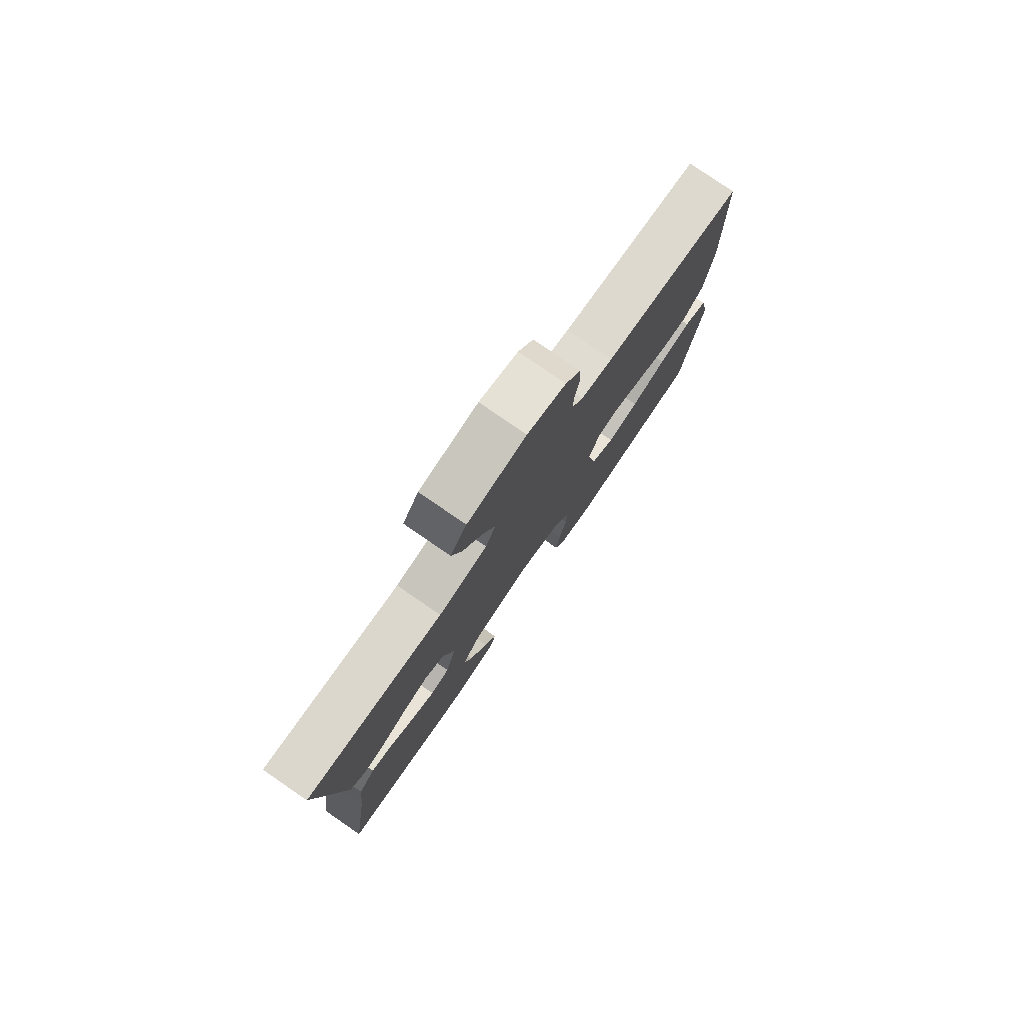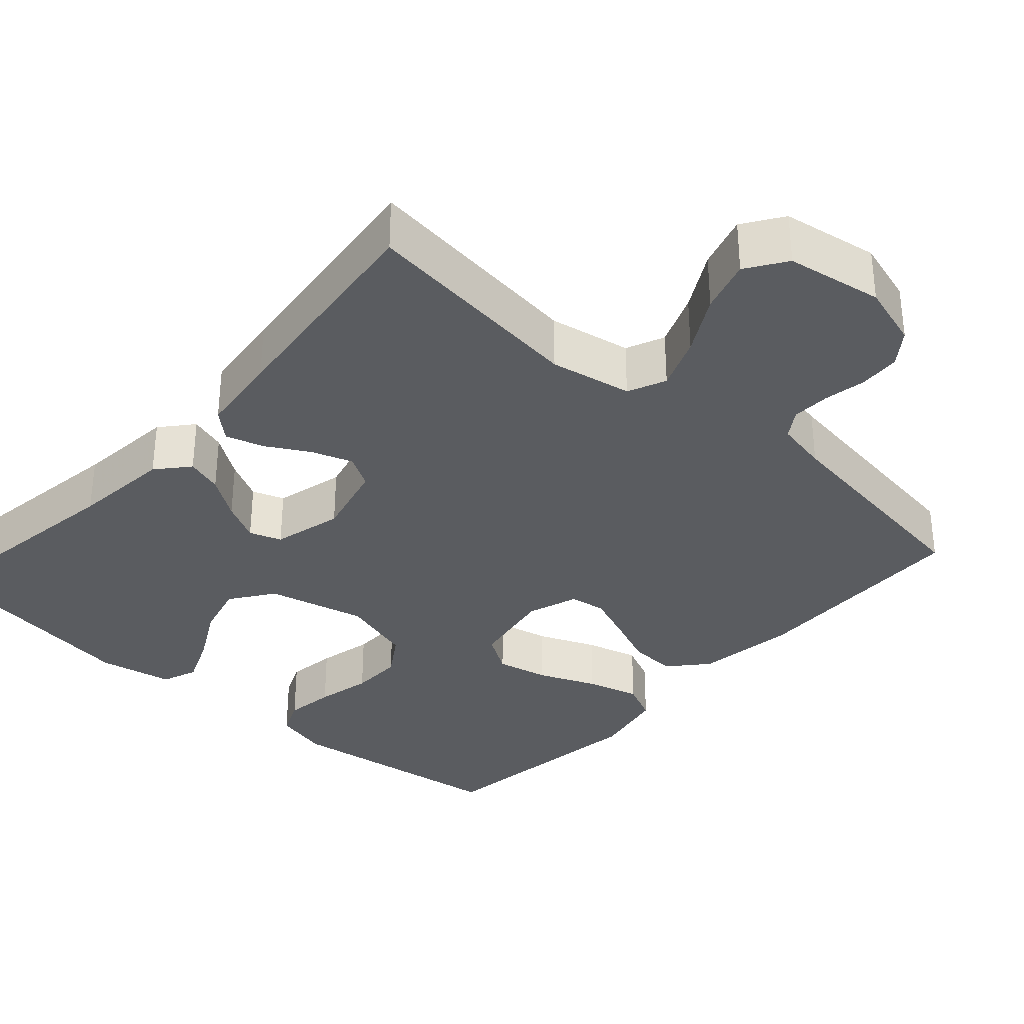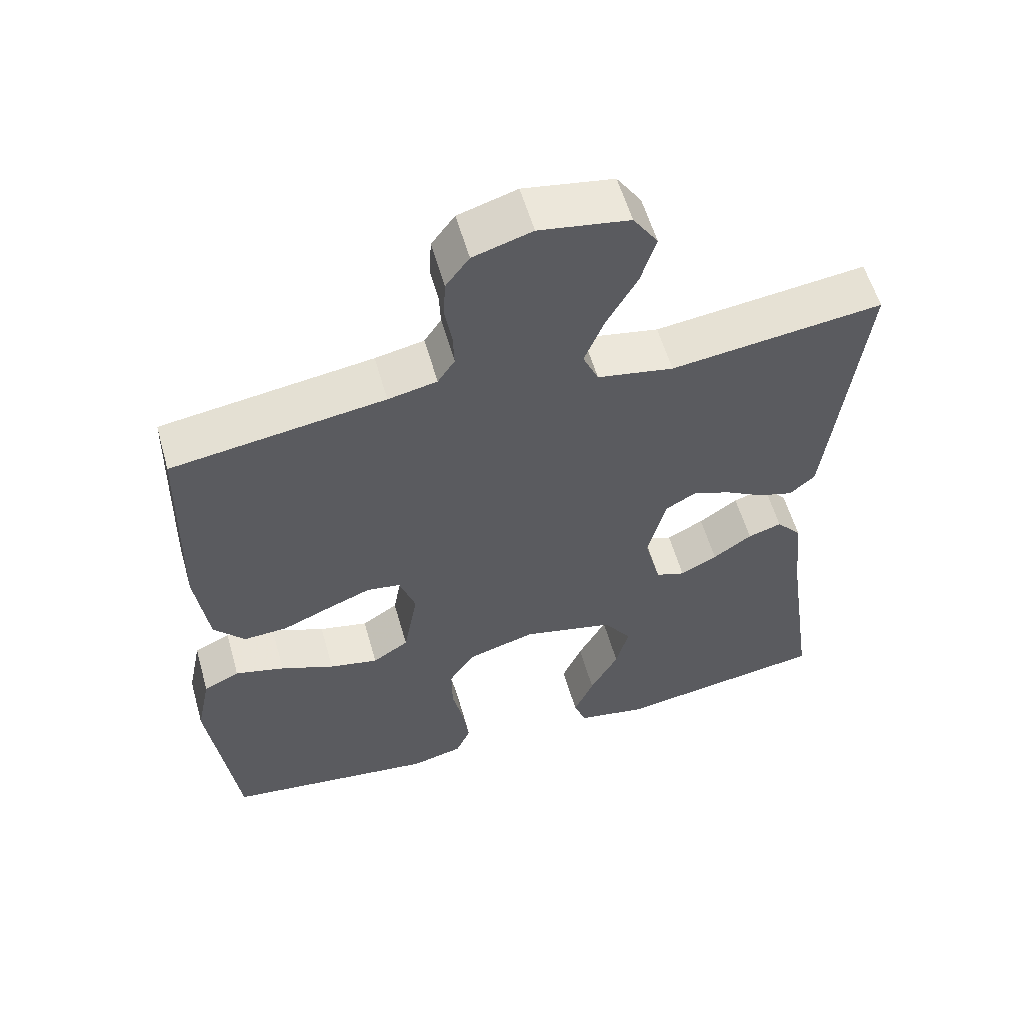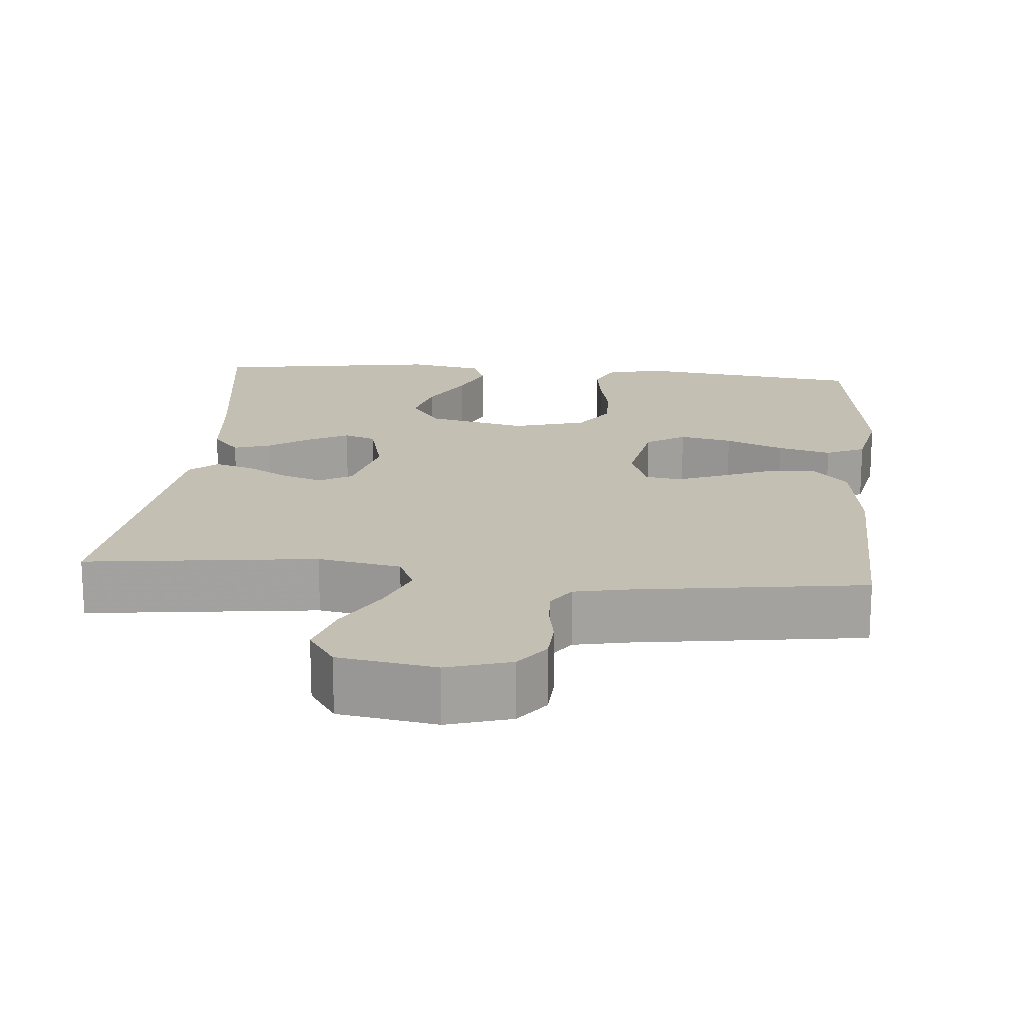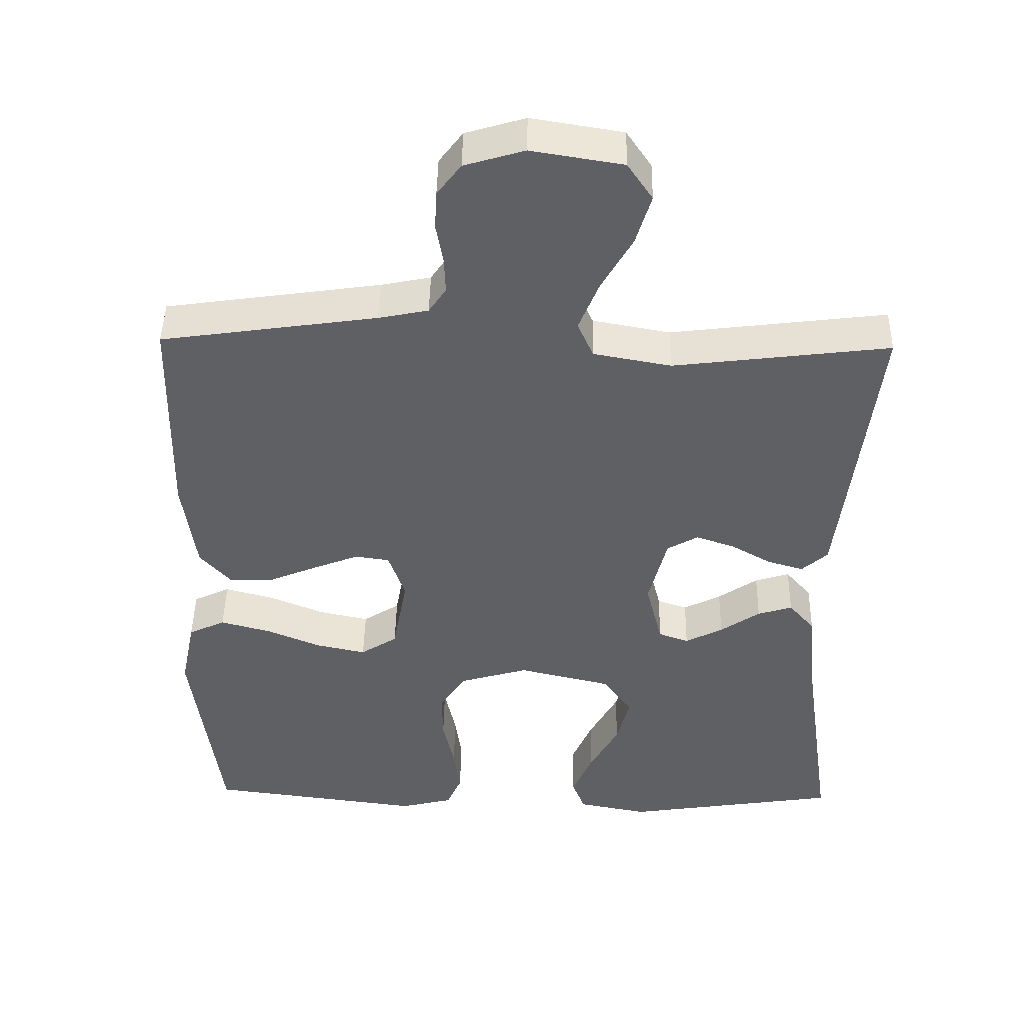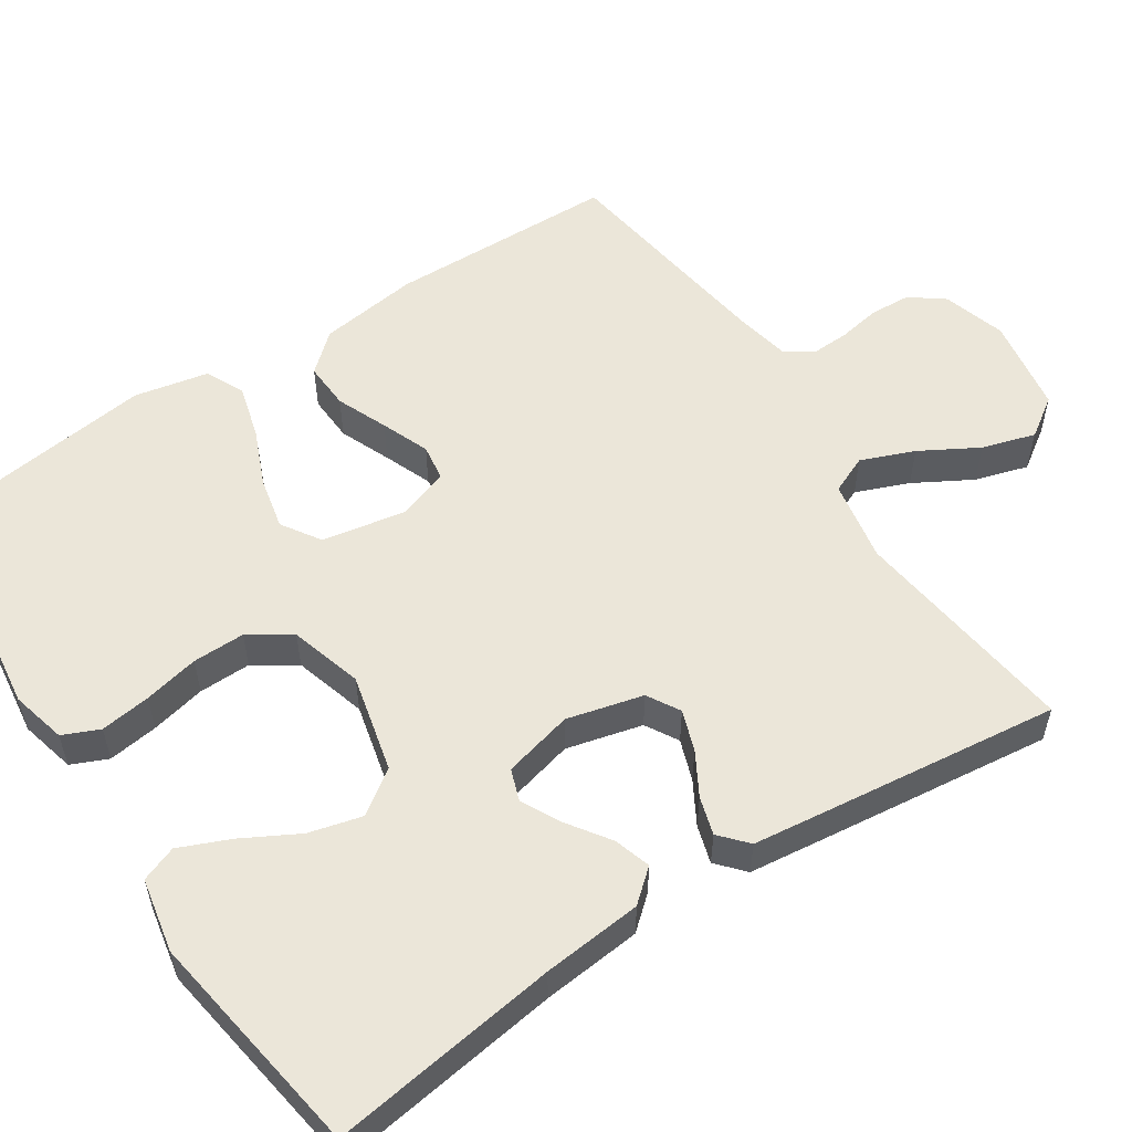
<metadata>
{"format":"obj","ext":"obj","renderer":"f3d","projection":"perspective","resolution":1024,"background":"white","views":[{"elev":79.3,"azim":-55.5,"up":"+Z"},{"elev":-33.7,"azim":-41.9,"up":"+Y"},{"elev":57.4,"azim":164.2,"up":"+Z"},{"elev":17.9,"azim":5.1,"up":"+Y"},{"elev":45.3,"azim":-179.0,"up":"+Z"},{"elev":55.3,"azim":-123.3,"up":"+Y"}]}
</metadata>
<code>
v 0.5 0.07 0.5
v 0.507 0.07 0.2
v 0.489 0.07 0.068
v 0.445 0.07 0.018
v 0.383 0.07 0.021
v 0.316 0.07 0.049
v 0.253 0.07 0.074
v 0.205 0.07 0.067
v 0.182 0.07 0
v 0.202 0.07 -0.111
v 0.253 0.07 -0.144
v 0.322 0.07 -0.129
v 0.398 0.07 -0.097
v 0.468 0.07 -0.078
v 0.519 0.07 -0.102
v 0.539 0.07 -0.2
v 0.5 0.07 -0.5
v 0.2 0.07 -0.539
v 0.127 0.07 -0.521
v 0.106 0.07 -0.473
v 0.115 0.07 -0.407
v 0.131 0.07 -0.334
v 0.132 0.07 -0.265
v 0.096 0.07 -0.21
v 0 0.07 -0.182
v -0.13 0.07 -0.213
v -0.17 0.07 -0.27
v -0.152 0.07 -0.34
v -0.112 0.07 -0.414
v -0.084 0.07 -0.48
v -0.102 0.07 -0.527
v -0.2 0.07 -0.546
v -0.5 0.07 -0.5
v -0.457 0.07 -0.2
v -0.444 0.07 -0.069
v -0.408 0.07 -0.027
v -0.36 0.07 -0.042
v -0.305 0.07 -0.08
v -0.253 0.07 -0.107
v -0.211 0.07 -0.092
v -0.188 0.07 0
v -0.213 0.07 0.1
v -0.256 0.07 0.125
v -0.31 0.07 0.106
v -0.366 0.07 0.074
v -0.416 0.07 0.059
v -0.452 0.07 0.091
v -0.465 0.07 0.2
v -0.5 0.07 0.5
v -0.2 0.07 0.463
v -0.092 0.07 0.483
v -0.07 0.07 0.533
v -0.098 0.07 0.603
v -0.141 0.07 0.679
v -0.162 0.07 0.749
v -0.127 0.07 0.801
v 0 0.07 0.822
v 0.083 0.07 0.797
v 0.116 0.07 0.753
v 0.119 0.07 0.699
v 0.109 0.07 0.643
v 0.107 0.07 0.593
v 0.131 0.07 0.557
v 0.2 0.07 0.543
v 0.5 0 0.5
v 0.507 0 0.2
v 0.489 0 0.068
v 0.445 0 0.018
v 0.383 0 0.021
v 0.316 0 0.049
v 0.253 0 0.074
v 0.205 0 0.067
v 0.182 0 0
v 0.202 0 -0.111
v 0.253 0 -0.144
v 0.322 0 -0.129
v 0.398 0 -0.097
v 0.468 0 -0.078
v 0.519 0 -0.102
v 0.539 0 -0.2
v 0.5 0 -0.5
v 0.2 0 -0.539
v 0.127 0 -0.521
v 0.106 0 -0.473
v 0.115 0 -0.407
v 0.131 0 -0.334
v 0.132 0 -0.265
v 0.096 0 -0.21
v 0 0 -0.182
v -0.13 0 -0.213
v -0.17 0 -0.27
v -0.152 0 -0.34
v -0.112 0 -0.414
v -0.084 0 -0.48
v -0.102 0 -0.527
v -0.2 0 -0.546
v -0.5 0 -0.5
v -0.457 0 -0.2
v -0.444 0 -0.069
v -0.408 0 -0.027
v -0.36 0 -0.042
v -0.305 0 -0.08
v -0.253 0 -0.107
v -0.211 0 -0.092
v -0.188 0 0
v -0.213 0 0.1
v -0.256 0 0.125
v -0.31 0 0.106
v -0.366 0 0.074
v -0.416 0 0.059
v -0.452 0 0.091
v -0.465 0 0.2
v -0.5 0 0.5
v -0.2 0 0.463
v -0.092 0 0.483
v -0.07 0 0.533
v -0.098 0 0.603
v -0.141 0 0.679
v -0.162 0 0.749
v -0.127 0 0.801
v 0 0 0.822
v 0.083 0 0.797
v 0.116 0 0.753
v 0.119 0 0.699
v 0.109 0 0.643
v 0.107 0 0.593
v 0.131 0 0.557
v 0.2 0 0.543
f 59 60 61
f 58 59 61
f 57 58 61
f 56 57 61
f 55 56 61
f 54 55 61
f 53 54 61
f 52 53 61 62
f 51 52 62 63
f 48 49 50
f 47 48 50
f 46 47 50
f 45 46 50
f 44 45 50
f 43 44 50 51
f 51 63 64
f 43 51 64
f 42 43 64
f 36 37 38
f 35 36 38
f 34 35 38
f 33 34 38
f 32 33 38
f 31 32 38
f 30 31 38
f 29 30 38
f 28 29 38
f 27 28 38 39
f 26 27 39 40
f 20 21 22
f 19 20 22
f 18 19 22
f 17 18 22
f 16 17 22
f 15 16 22
f 14 15 22
f 13 14 22
f 12 13 22
f 11 12 22 23
f 10 11 23 24
f 4 5 6
f 3 4 6
f 2 3 6
f 1 2 6
f 64 1 6
f 64 6 7
f 41 42 64
f 40 41 64
f 26 40 64
f 25 26 64
f 9 10 24 25
f 8 9 25 64
f 7 8 64
f 125 124 123
f 125 123 122
f 125 122 121
f 125 121 120
f 125 120 119
f 125 119 118
f 125 118 117
f 126 125 117 116
f 127 126 116 115
f 114 113 112
f 114 112 111
f 114 111 110
f 114 110 109
f 114 109 108
f 115 114 108 107
f 128 127 115
f 128 115 107
f 128 107 106
f 102 101 100
f 102 100 99
f 102 99 98
f 102 98 97
f 102 97 96
f 102 96 95
f 102 95 94
f 102 94 93
f 102 93 92
f 103 102 92 91
f 104 103 91 90
f 86 85 84
f 86 84 83
f 86 83 82
f 86 82 81
f 86 81 80
f 86 80 79
f 86 79 78
f 86 78 77
f 86 77 76
f 87 86 76 75
f 88 87 75 74
f 70 69 68
f 70 68 67
f 70 67 66
f 70 66 65
f 70 65 128
f 71 70 128
f 128 106 105
f 128 105 104
f 128 104 90
f 128 90 89
f 89 88 74 73
f 128 89 73 72
f 128 72 71
f 1 65 66 2
f 2 66 67 3
f 3 67 68 4
f 4 68 69 5
f 5 69 70 6
f 6 70 71 7
f 7 71 72 8
f 8 72 73 9
f 9 73 74 10
f 10 74 75 11
f 11 75 76 12
f 12 76 77 13
f 13 77 78 14
f 14 78 79 15
f 15 79 80 16
f 16 80 81 17
f 17 81 82 18
f 18 82 83 19
f 19 83 84 20
f 20 84 85 21
f 21 85 86 22
f 22 86 87 23
f 23 87 88 24
f 24 88 89 25
f 25 89 90 26
f 26 90 91 27
f 27 91 92 28
f 28 92 93 29
f 29 93 94 30
f 30 94 95 31
f 31 95 96 32
f 32 96 97 33
f 33 97 98 34
f 34 98 99 35
f 35 99 100 36
f 36 100 101 37
f 37 101 102 38
f 38 102 103 39
f 39 103 104 40
f 40 104 105 41
f 41 105 106 42
f 42 106 107 43
f 43 107 108 44
f 44 108 109 45
f 45 109 110 46
f 46 110 111 47
f 47 111 112 48
f 48 112 113 49
f 49 113 114 50
f 50 114 115 51
f 51 115 116 52
f 52 116 117 53
f 53 117 118 54
f 54 118 119 55
f 55 119 120 56
f 56 120 121 57
f 57 121 122 58
f 58 122 123 59
f 59 123 124 60
f 60 124 125 61
f 61 125 126 62
f 62 126 127 63
f 63 127 128 64
f 64 128 65 1

</code>
